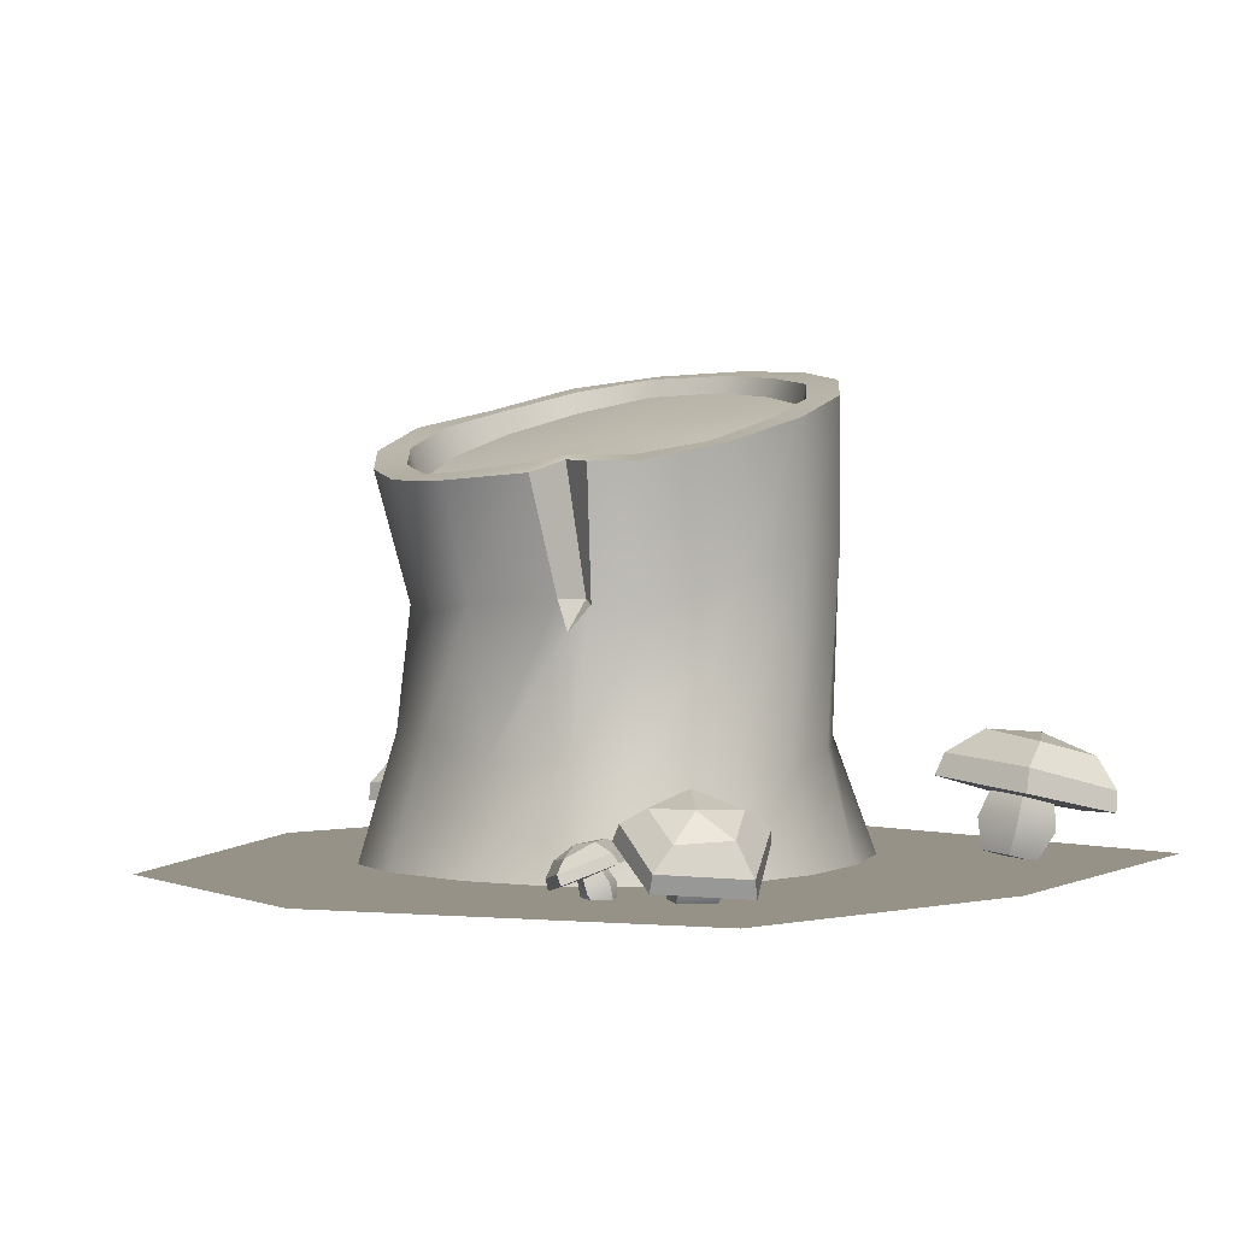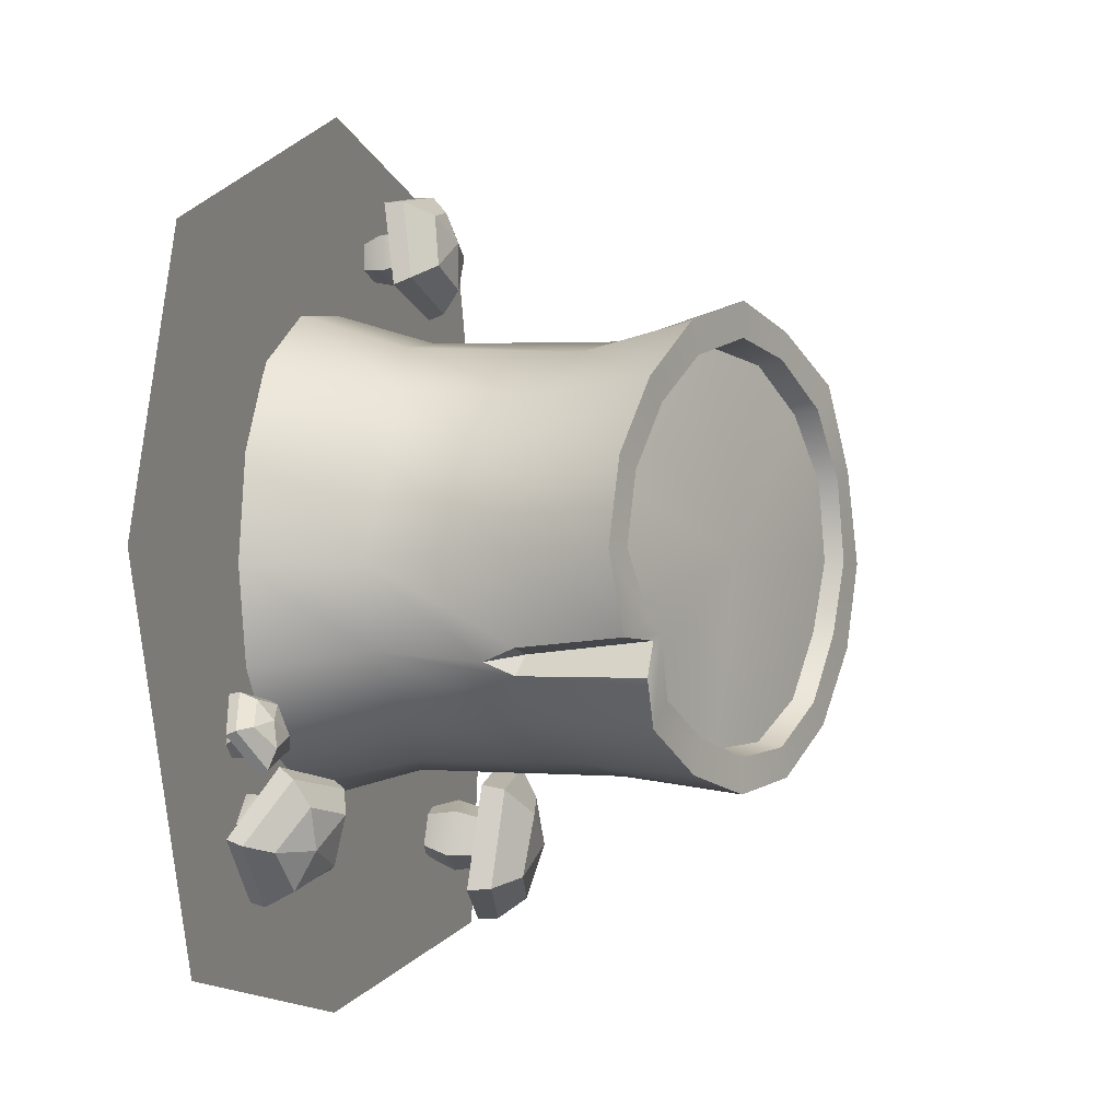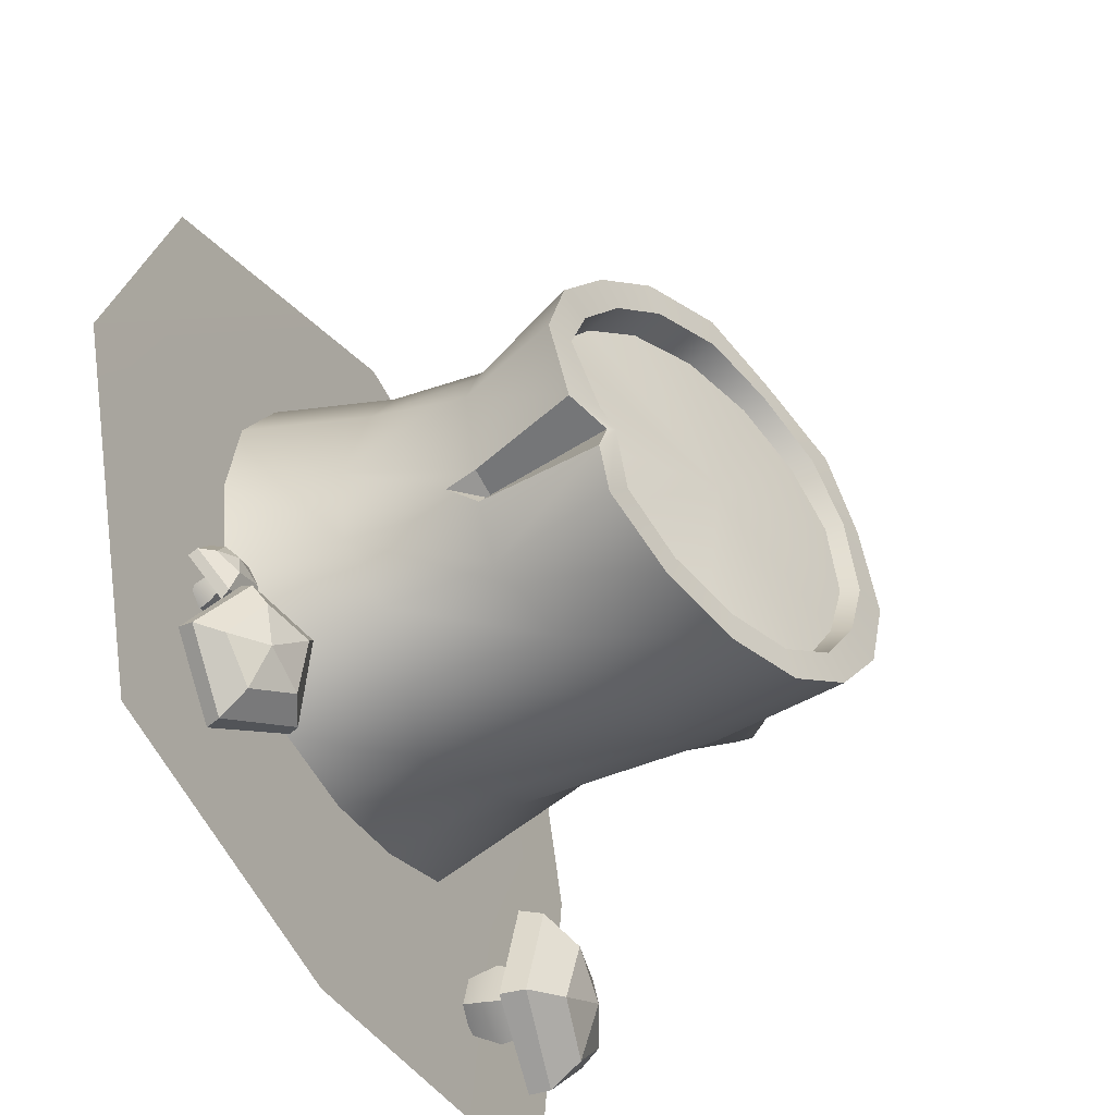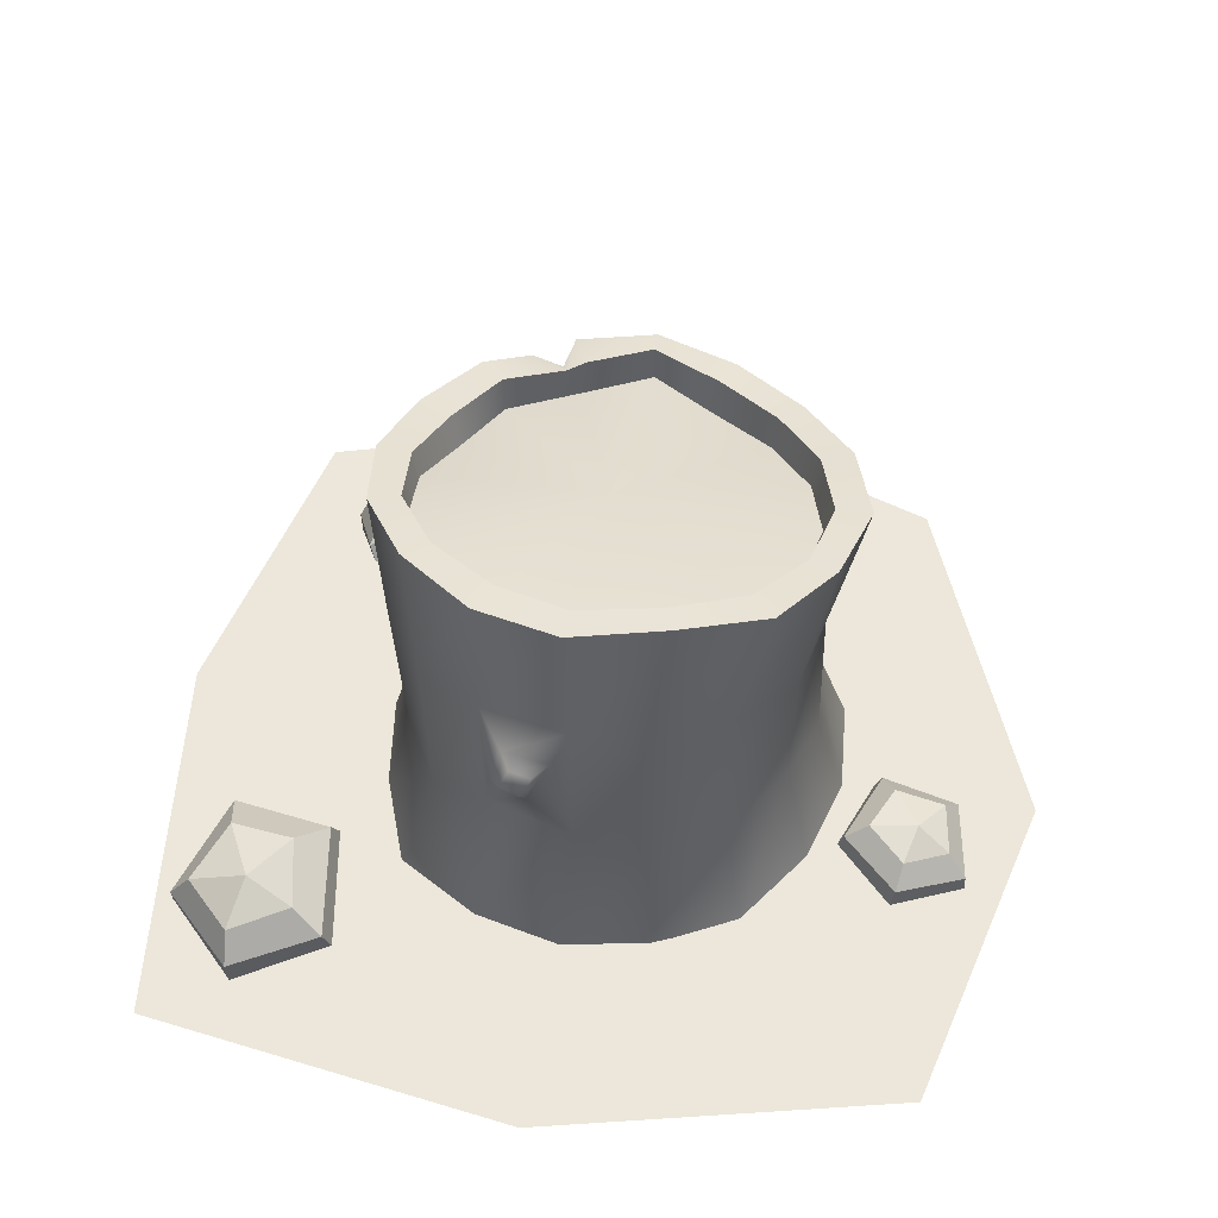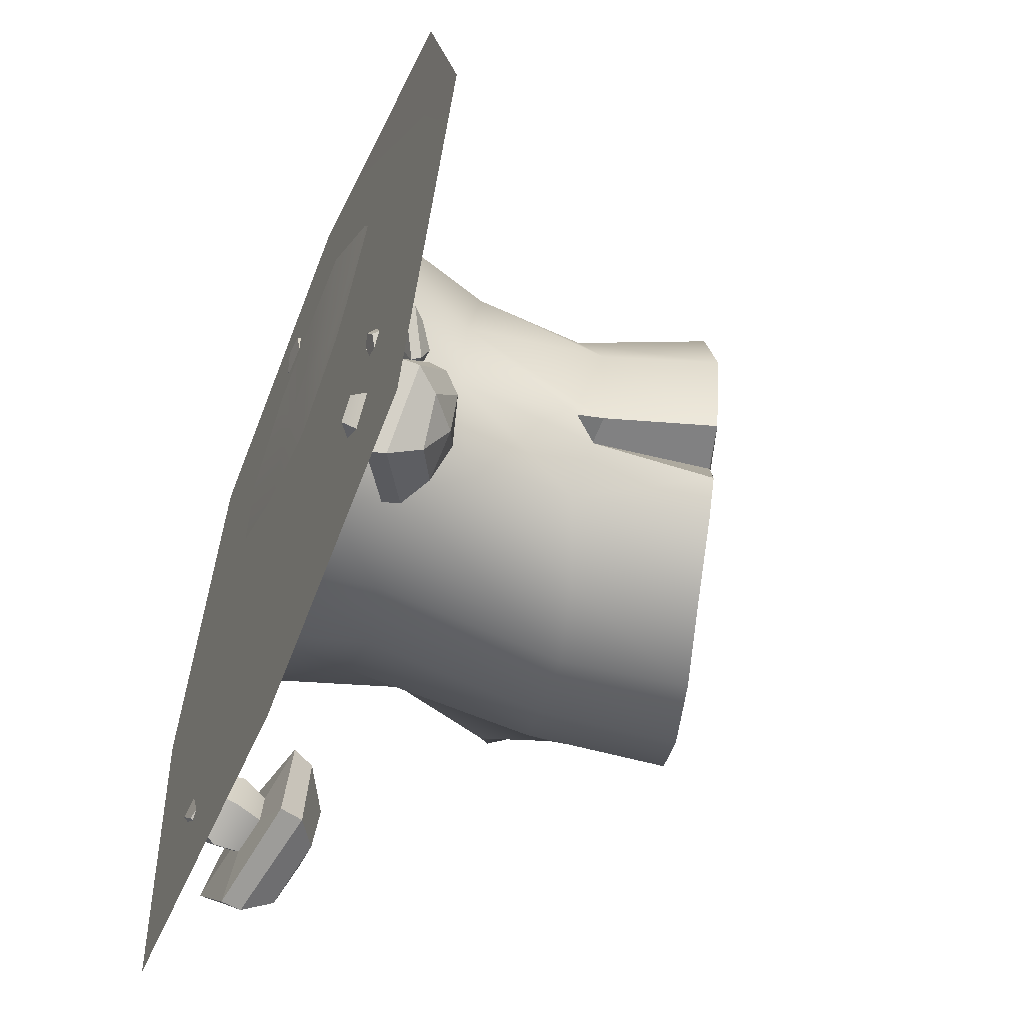
<metadata>
{"format":"obj","ext":"obj","renderer":"f3d","projection":"perspective","resolution":1024,"background":"white","views":[{"elev":1.1,"azim":128.2,"up":"+Y"},{"elev":-1.9,"azim":108.0,"up":"+Z"},{"elev":-48.9,"azim":118.3,"up":"+Z"},{"elev":54.1,"azim":-79.0,"up":"+Y"},{"elev":-55.3,"azim":68.0,"up":"+Z"}]}
</metadata>
<code>
g textureEditorIsolateSelectSet
v 1.113 0.6754 -0.9363
v 1.135 0.579 -0.7004
v 1.358 0.5238 -0.6575
v 1.494 0.5664 -0.8361
v 1.341 0.6634 -1.026
v 1.187 0.7057 -0.8666
v 1.194 0.6475 -0.7192
v 1.342 0.6062 -0.6906
v 1.427 0.6292 -0.8205
v 1.334 0.7063 -0.9244
v 1.317 0.6834 -0.7914
v 1.09 0.6243 -0.9559
v 1.118 0.5337 -0.7142
v 1.351 0.4662 -0.6666
v 1.494 0.5164 -0.8592
v 1.329 0.6166 -1.058
v 1.212 0.5759 -0.8982
v 1.218 0.542 -0.8147
v 1.296 0.5728 -0.9351
v 1.352 0.5353 -0.8704
v 1.302 0.5175 -0.7978
v 1.195 0.4487 -0.9434
v 1.2 0.4196 -0.8717
v 1.267 0.446 -0.9751
v 1.315 0.4139 -0.9195
v 1.272 0.3985 -0.8571
v 1.184 0.5169 -0.9297
v 1.287 0.5184 -0.9724
v 1.353 0.4642 -0.8973
v 1.294 0.4485 -0.8068
v 1.193 0.4856 -0.8244
v 0.8307 0.7654 -1.534
v 0.9556 0.894 -1.13
v 1.34 0.7948 -1.067
v 1.5 0.6061 -1.376
v 1.174 0.5739 -1.689
v 0.9858 0.8561 -1.499
v 1.053 0.9415 -1.247
v 1.308 0.8696 -1.2
v 1.399 0.7269 -1.412
v 1.208 0.7431 -1.609
v 1.231 0.8663 -1.41
v 0.7787 0.686 -1.494
v 0.9165 0.8266 -1.091
v 1.32 0.7131 -1.011
v 1.485 0.5165 -1.347
v 1.137 0.4827 -1.673
v 1.003 0.646 -1.396
v 1.043 0.6925 -1.252
v 1.127 0.5727 -1.459
v 1.245 0.5769 -1.348
v 1.189 0.6508 -1.224
v 0.9433 0.4386 -1.302
v 0.9782 0.4785 -1.179
v 1.051 0.3756 -1.357
v 1.151 0.3791 -1.262
v 1.104 0.4427 -1.154
v 0.9371 0.545 -1.361
v 1.092 0.4647 -1.442
v 1.229 0.4554 -1.301
v 1.166 0.5551 -1.154
v 0.9925 0.6177 -1.194
v -1.825 0.4432 1.949
v 0 0.4432 2.347
v 1.874 0.4353 1.525
v -2.347 0.4432 0
v 0 0.4432 0
v 2.347 0.4353 0
v -2.1 0.4432 -2.076
v 0 0.4432 -2.347
v 1.697 0.4432 -1.986
v -0.1778 0.7965 1.508
v -0.5929 0.8242 1.359
v -0.8516 0.7888 1.665
v -0.669 0.7335 2.012
v -0.2241 0.7301 1.923
v -0.307 0.9017 1.584
v -0.5601 0.9218 1.481
v -0.7353 0.8912 1.683
v -0.598 0.8372 1.91
v -0.3309 0.8719 1.854
v -0.521 0.934 1.73
v -0.1699 0.7003 1.472
v -0.5933 0.7419 1.33
v -0.875 0.692 1.647
v -0.6718 0.6384 2.014
v -0.2045 0.6327 1.915
v -0.3727 0.6784 1.613
v -0.5179 0.6883 1.557
v -0.3833 0.6529 1.769
v -0.5409 0.6476 1.804
v -0.6197 0.6698 1.672
v -0.3873 0.4453 1.586
v -0.5121 0.4539 1.538
v -0.3964 0.4234 1.72
v -0.5318 0.4189 1.75
v -0.5996 0.4379 1.637
v -0.3504 0.5607 1.576
v -0.3632 0.5397 1.767
v -0.5546 0.517 1.807
v -0.6503 0.5551 1.649
v -0.5267 0.5912 1.511
v 0.5364 0.4556 -0.2497
v 0.4147 0.4566 -0.4344
v 0.2285 0.4567 -0.5421
v 0.002375 0.4567 -0.5664
v -0.2314 0.4567 -0.5116
v -0.4362 0.4567 -0.3908
v -0.5725 0.4556 -0.2087
v -0.6257 0.4519 0.006621
v -0.5845 0.4448 0.2283
v -0.4559 0.4356 0.4272
v -0.26 0.4274 0.573
v -0.02663 0.4241 0.6392
v 0.2072 0.4274 0.6059
v 0.4031 0.4356 0.4686
v 0.5319 0.4448 0.2488
v 0.578 0.4519 -0.008507
v 1.143 0.4585 -0.547
v 0.8787 0.4585 -0.9227
v 0.4812 0.4585 -1.143
v 0.009718 0.4585 -1.203
v -0.4796 0.4585 -1.126
v -0.9587 0.4585 -0.9384
v -1.208 0.4585 -0.4837
v -1.303 0.4585 -0.006948
v -1.196 0.4532 0.458
v -0.9715 0.4152 0.8887
v -0.5188 0.4081 1.185
v -0.04211 0.4093 1.308
v 0.4554 0.3971 1.257
v 0.8791 0.4372 0.9667
v 1.151 0.4532 0.5005
v 1.237 0.4585 -0.04379
v 0.948 1.013 -0.4658
v 0.7333 1.131 -0.803
v 0.4029 1.06 -1.011
v -0.005992 0.9249 -1.077
v -0.424 1.029 -0.9936
v -0.8054 1.032 -0.7691
v -1.089 1.435 -0.4123
v -1.179 1.366 0.04706
v -1.05 1.033 0.4097
v -0.7943 1.02 0.7719
v -0.4397 1.106 1.026
v -0.03191 0.9848 1.133
v 0.3927 0.9876 1.068
v 0.7424 1.106 0.827
v 0.9573 1.11 0.4352
v 1.024 1.01 -0.02686
v 1.019 1.784 -0.4485
v 0.7187 1.725 -0.7968
v 0.338 1.875 -1.016
v -0.0825 1.989 -1.099
v -0.5053 2.042 -1.013
v -0.8658 2.119 -0.7724
v -1.128 2.372 -0.4221
v -1.238 2.407 0.08302
v -1.2 2.176 0.4203
v -0.8352 2.123 0.7868
v -0.4841 1.958 1.033
v -0.07754 1.997 1.113
v 0.3359 1.899 1.021
v 0.6913 1.744 0.7783
v 0.9183 1.704 0.4217
v 1.104 1.763 0.02524
v 1.17 2.37 -0.4001
v 0.8796 2.426 -0.8315
v 0.4948 2.519 -1.063
v 0.06583 2.649 -1.173
v -0.3598 2.774 -1.107
v -0.7315 2.882 -0.8489
v -1.02 2.949 -0.4489
v -1.123 2.983 0.002819
v -0.9768 2.966 0.4842
v -0.7788 2.908 0.9242
v -0.3636 2.776 1.166
v 0.09528 2.67 1.275
v 0.5596 2.528 1.129
v 0.902 2.418 0.8319
v 1.177 2.35 0.4454
v 1.312 2.338 0.005638
v 0.9415 2.22 -0.3301
v 0.7198 2.272 -0.6805
v 0.3706 2.359 -0.834
v 0.02862 2.503 -0.9532
v -0.3121 2.637 -0.9253
v -0.6112 2.749 -0.7128
v -0.8091 2.814 -0.3637
v -0.9048 2.855 0.009187
v -0.8221 2.843 0.4223
v -0.6256 2.76 0.7631
v -0.3182 2.642 0.9942
v 0.06251 2.511 1.045
v 0.438 2.373 0.9382
v 0.7377 2.259 0.6978
v 0.9612 2.186 0.3701
v 1.155 2.181 0.01807
v -0.0133 0.4473 0.01615
v 0.02014 2.604 0.008114
v 0.9736 2.431 -0.3052
v 0.7561 2.46 -0.6959
v 0.4157 2.53 -0.883
v 0.05578 2.649 -0.9912
v -0.3019 2.762 -0.9505
v -0.6191 2.858 -0.7283
v -0.8451 2.913 -0.3746
v -0.9443 2.949 0.005135
v -0.8405 2.94 0.4263
v -0.6503 2.876 0.7905
v -0.3124 2.767 1.019
v 0.08542 2.665 1.091
v 0.4809 2.541 0.9692
v 0.7821 2.443 0.7172
v 1.016 2.382 0.3837
v 1.168 2.384 0.0139
v 0.8741 2.463 -0.3879
v 0.9742 2.424 -0.5892
v 0.9345 1.759 -0.5826
v 0.845 1.782 -0.4799
v 0.9168 2.438 -0.4151
v 1.026 1.629 -0.515
v -1.336 2.027 -0.3221
v -1.378 1.98 -0.1341
v -1.309 2.199 -0.02779
v -1.298 2.23 -0.2643
v -1.411 2.092 -0.2569
v -1.425 2.062 -0.1553
v -1.378 2.159 -0.1065
v -1.369 2.185 -0.2147
v -1.048 0.9391 -1.778
v -1.567 0.7989 -1.992
v -1.924 0.784 -1.605
v -1.717 0.8893 -1.142
v -1.139 0.9865 -1.234
v -1.251 1.056 -1.726
v -1.567 0.9703 -1.873
v -1.806 0.9502 -1.615
v -1.643 1.003 -1.304
v -1.305 1.105 -1.377
v -1.55 1.083 -1.562
v -1.007 0.811 -1.788
v -1.541 0.6878 -1.999
v -1.925 0.6519 -1.594
v -1.695 0.7725 -1.104
v -1.086 0.8699 -1.208
v -1.277 0.7723 -1.611
v -1.458 0.7223 -1.691
v -1.302 0.7915 -1.407
v -1.506 0.7503 -1.367
v -1.596 0.709 -1.544
f 12 13 2 1
f 13 14 3 2
f 14 15 4 3
f 15 16 5 4
f 16 12 1 5
f 13 12 17 18
f 12 16 19 17
f 16 15 20 19
f 15 14 21 20
f 14 13 18 21
f 43 44 33 32
f 44 45 34 33
f 45 46 35 34
f 46 47 36 35
f 47 43 32 36
f 44 43 48 49
f 43 47 50 48
f 47 46 51 50
f 46 45 52 51
f 45 44 49 52
f 83 84 73 72
f 84 85 74 73
f 85 86 75 74
f 86 87 76 75
f 87 83 72 76
f 84 83 88 89
f 83 87 90 88
f 87 86 91 90
f 86 85 92 91
f 85 84 89 92
f 242 243 232 231
f 243 244 233 232
f 244 245 234 233
f 245 246 235 234
f 246 242 231 235
f 243 242 247 248
f 242 246 249 247
f 246 245 250 249
f 245 244 251 250
f 244 243 248 251
g pSphere5
v -1.228 0.4725 -1.562
v -1.384 0.4295 -1.63
v -1.25 0.489 -1.386
v -1.425 0.4536 -1.352
v -1.503 0.418 -1.504
v -1.212 0.6218 -1.614
v -1.245 0.6578 -1.367
v -1.488 0.5869 -1.317
v -1.601 0.5511 -1.533
v -1.437 0.5847 -1.714
f 1 2 7 6
f 2 3 8 7
f 3 4 9 8
f 4 5 10 9
f 5 1 6 10
f 6 7 11
f 7 8 11
f 8 9 11
f 9 10 11
f 10 6 11
f 23 22 24 25 26
f 31 27 22 23
f 18 17 27 31
f 27 28 24 22
f 17 19 28 27
f 28 29 25 24
f 19 20 29 28
f 29 30 26 25
f 20 21 30 29
f 30 31 23 26
f 21 18 31 30
f 32 33 38 37
f 33 34 39 38
f 34 35 40 39
f 35 36 41 40
f 36 32 37 41
f 37 38 42
f 38 39 42
f 39 40 42
f 40 41 42
f 41 37 42
f 54 53 55 56 57
f 62 58 53 54
f 49 48 58 62
f 58 59 55 53
f 48 50 59 58
f 59 60 56 55
f 50 51 60 59
f 60 61 57 56
f 51 52 61 60
f 61 62 54 57
f 52 49 62 61
f 63 64 67 66
f 64 65 68 67
f 66 67 70 69
f 67 68 71 70
f 72 73 78 77
f 73 74 79 78
f 74 75 80 79
f 75 76 81 80
f 76 72 77 81
f 77 78 82
f 78 79 82
f 79 80 82
f 80 81 82
f 81 77 82
f 94 93 95 96 97
f 102 98 93 94
f 89 88 98 102
f 98 99 95 93
f 88 90 99 98
f 99 100 96 95
f 90 91 100 99
f 100 101 97 96
f 91 92 101 100
f 101 102 94 97
f 92 89 102 101
f 103 104 120 119
f 104 105 121 120
f 105 106 122 121
f 106 107 123 122
f 107 108 124 123
f 108 109 125 124
f 109 110 126 125
f 110 111 127 126
f 111 112 128 127
f 112 113 129 128
f 113 114 130 129
f 114 115 131 130
f 115 116 132 131
f 116 117 133 132
f 117 118 134 133
f 118 103 119 134
f 104 103 199
f 105 104 199
f 106 105 199
f 107 106 199
f 108 107 199
f 109 108 199
f 110 109 199
f 111 110 199
f 112 111 199
f 113 112 199
f 114 113 199
f 115 114 199
f 116 115 199
f 117 116 199
f 118 117 199
f 103 118 199
f 119 120 136 135
f 120 121 137 136
f 121 122 138 137
f 122 123 139 138
f 123 124 140 139
f 124 125 141 140
f 125 126 142 141
f 126 127 143 142
f 127 128 144 143
f 128 129 145 144
f 129 130 146 145
f 130 131 147 146
f 131 132 148 147
f 132 133 149 148
f 133 134 150 149
f 134 119 135 150
f 135 136 152 219 222
f 136 137 153 152
f 137 138 154 153
f 138 139 155 154
f 139 140 156 155
f 140 141 157 156
f 227 228 229 230
f 144 145 161 160
f 145 146 162 161
f 146 147 163 162
f 147 148 164 163
f 148 149 165 164
f 149 150 166 165
f 150 135 222 151 166
f 218 219 152 168
f 152 153 169 168
f 153 154 170 169
f 154 155 171 170
f 155 156 172 171
f 156 157 173 172
f 157 158 174 173
f 160 161 177 176
f 161 162 178 177
f 162 163 179 178
f 163 164 180 179
f 164 165 181 180
f 165 166 182 181
f 166 151 167 182
f 158 159 175 174
f 142 143 159 158
f 143 144 160 159
f 175 159 160 176
f 141 142 224
f 142 158 225
f 158 157 226
f 157 141 223
f 223 224 228 227
f 224 225 229 228
f 225 226 230 229
f 226 223 227 230
f 158 226 225
f 142 225 224
f 141 224 223
f 157 223 226
f 201 217 202 184 183
f 202 203 185 184
f 203 204 186 185
f 204 205 187 186
f 205 206 188 187
f 206 207 189 188
f 207 208 190 189
f 208 209 191 190
f 209 210 192 191
f 210 211 193 192
f 211 212 194 193
f 212 213 195 194
f 213 214 196 195
f 214 215 197 196
f 215 216 198 197
f 216 201 183 198
f 183 184 200
f 184 185 200
f 185 186 200
f 186 187 200
f 187 188 200
f 188 189 200
f 189 190 200
f 190 191 200
f 191 192 200
f 192 193 200
f 193 194 200
f 194 195 200
f 195 196 200
f 196 197 200
f 197 198 200
f 198 183 200
f 167 217 201
f 182 167 201 216
f 217 218 168 202
f 167 221 217
f 217 221 218
f 168 169 203 202
f 169 170 204 203
f 170 171 205 204
f 171 172 206 205
f 172 173 207 206
f 173 174 208 207
f 174 175 209 208
f 175 176 210 209
f 176 177 211 210
f 177 178 212 211
f 178 179 213 212
f 179 180 214 213
f 180 181 215 214
f 181 182 216 215
f 151 220 221 167
f 221 220 219 218
f 222 219 220
f 222 220 151
f 231 232 237 236
f 232 233 238 237
f 233 234 239 238
f 234 235 240 239
f 235 231 236 240
f 236 237 241
f 237 238 241
f 238 239 241
f 239 240 241
f 240 236 241
f 253 252 254 255 256
f 261 257 252 253
f 248 247 257 261
f 257 258 254 252
f 247 249 258 257
f 258 259 255 254
f 249 250 259 258
f 259 260 256 255
f 250 251 260 259
f 260 261 253 256
f 251 248 261 260

</code>
